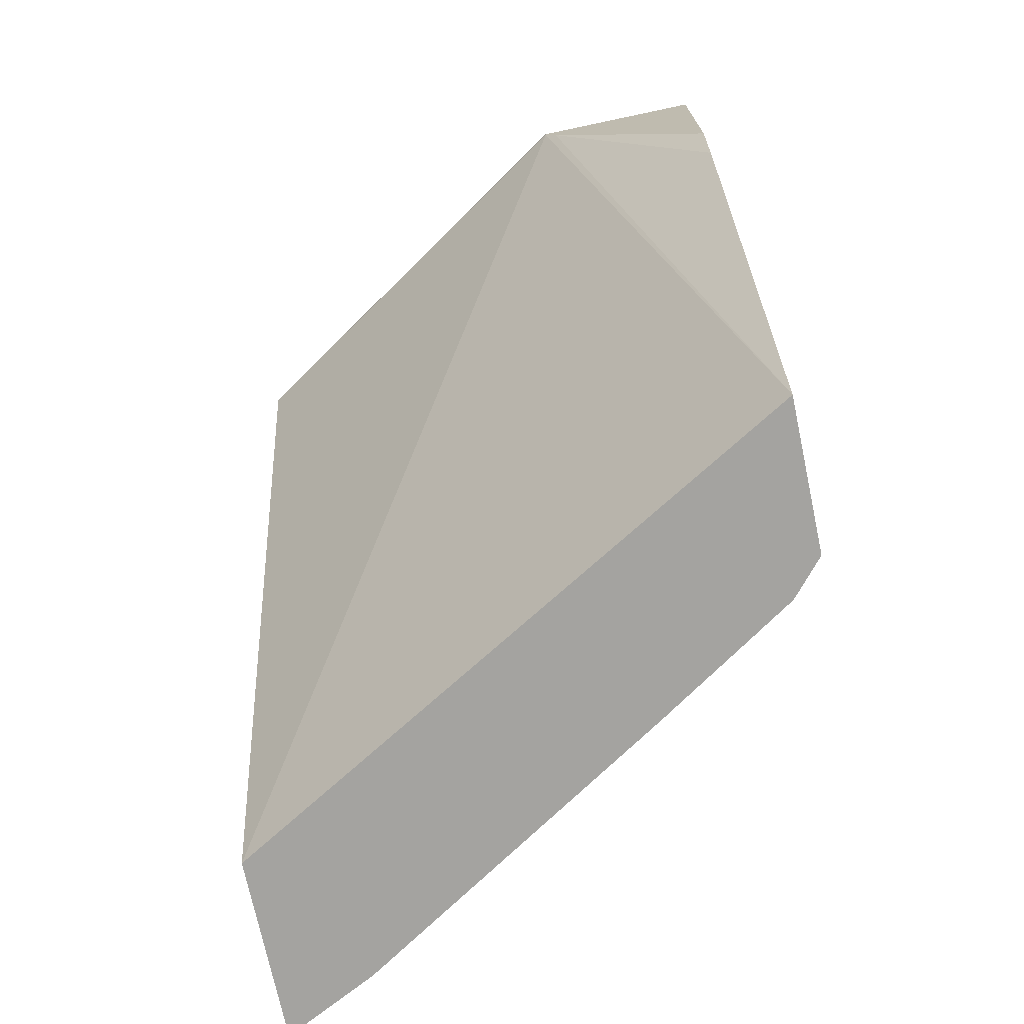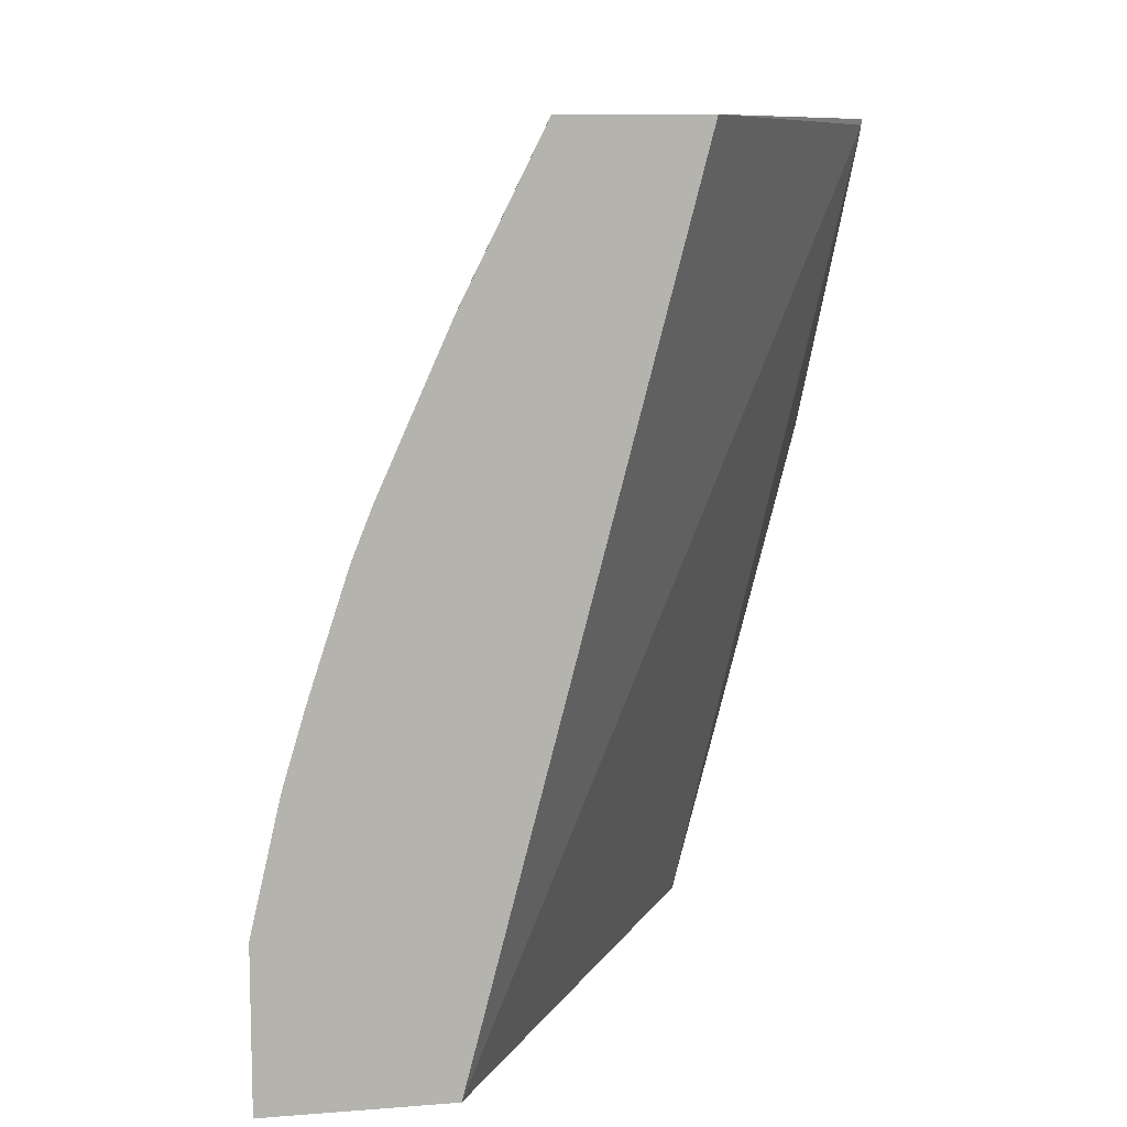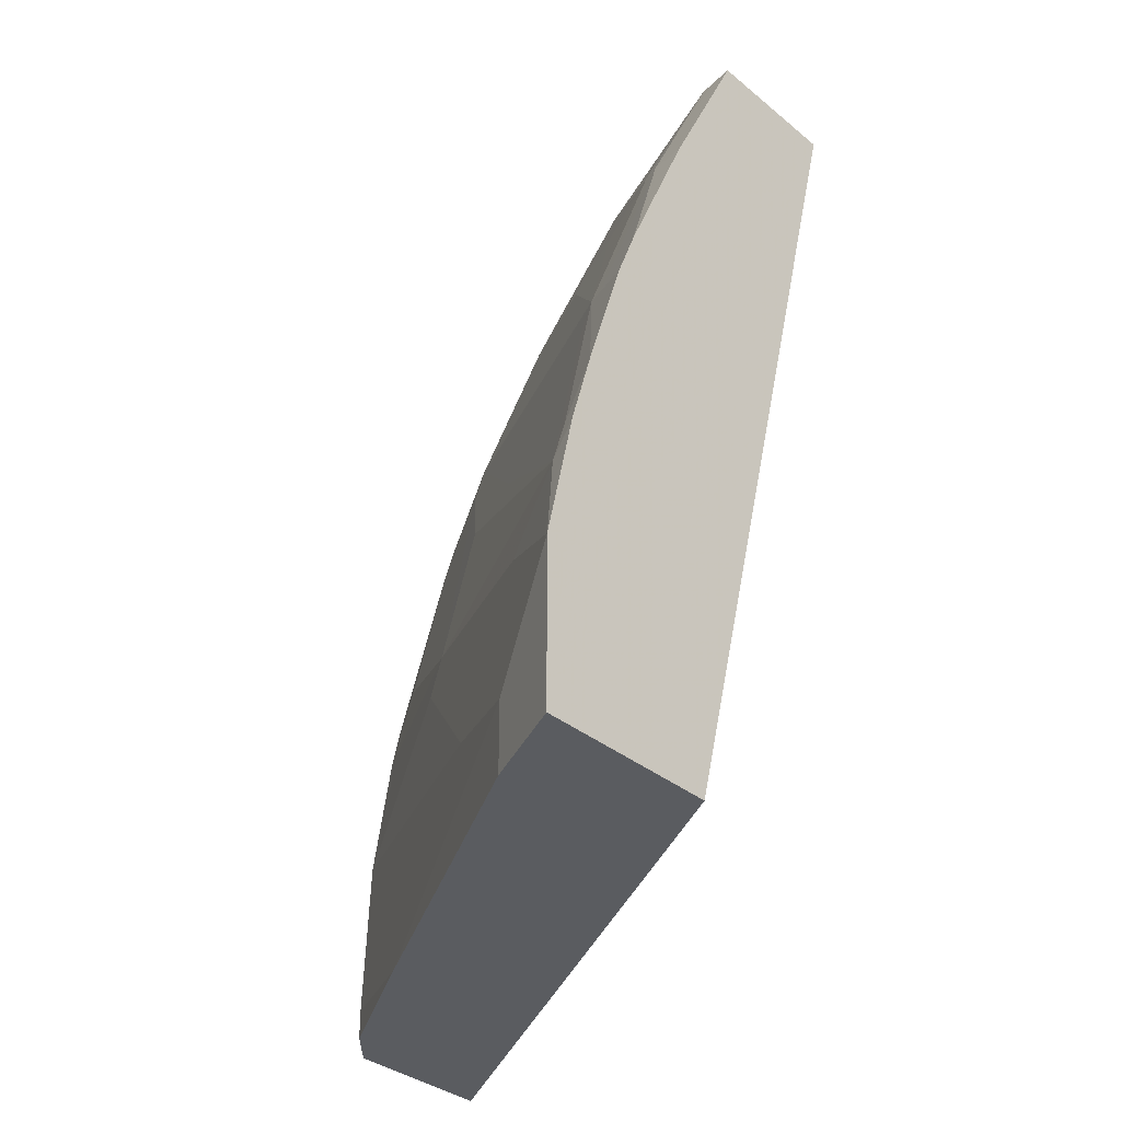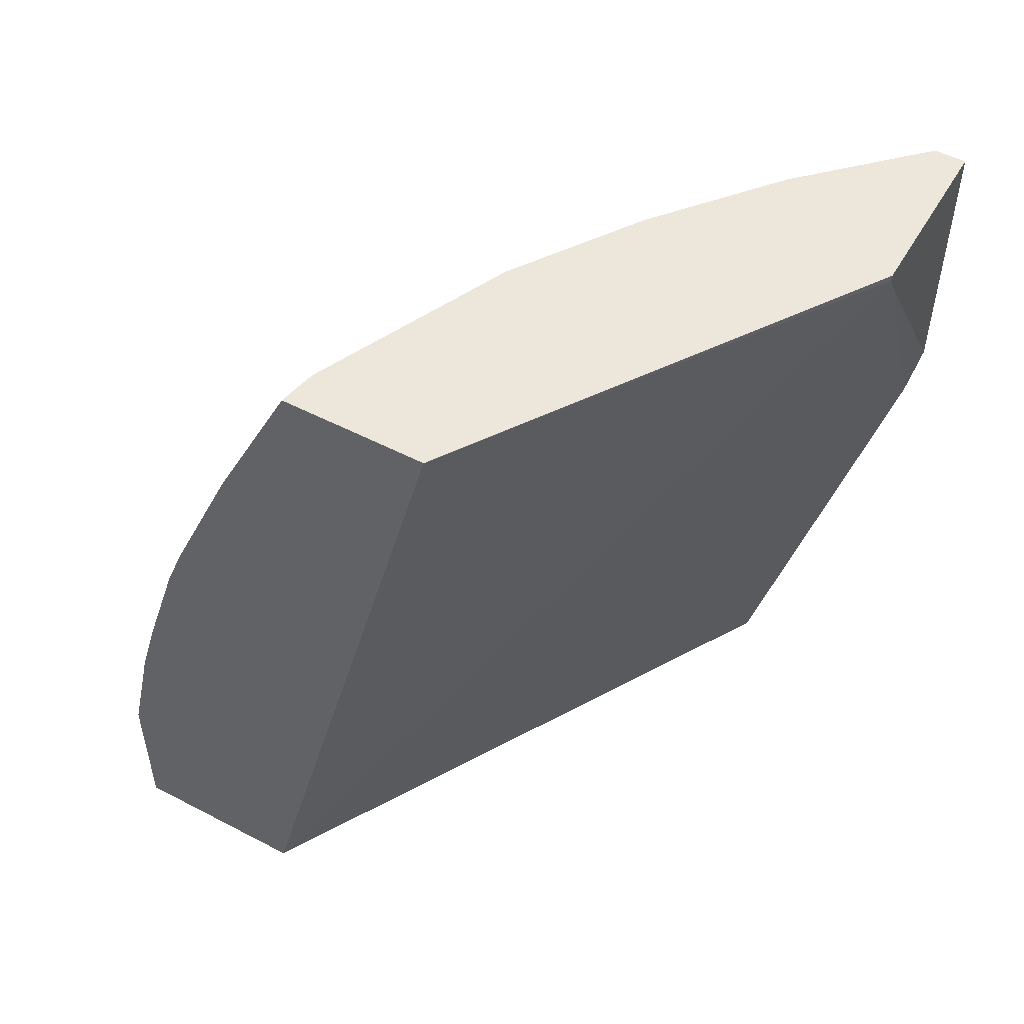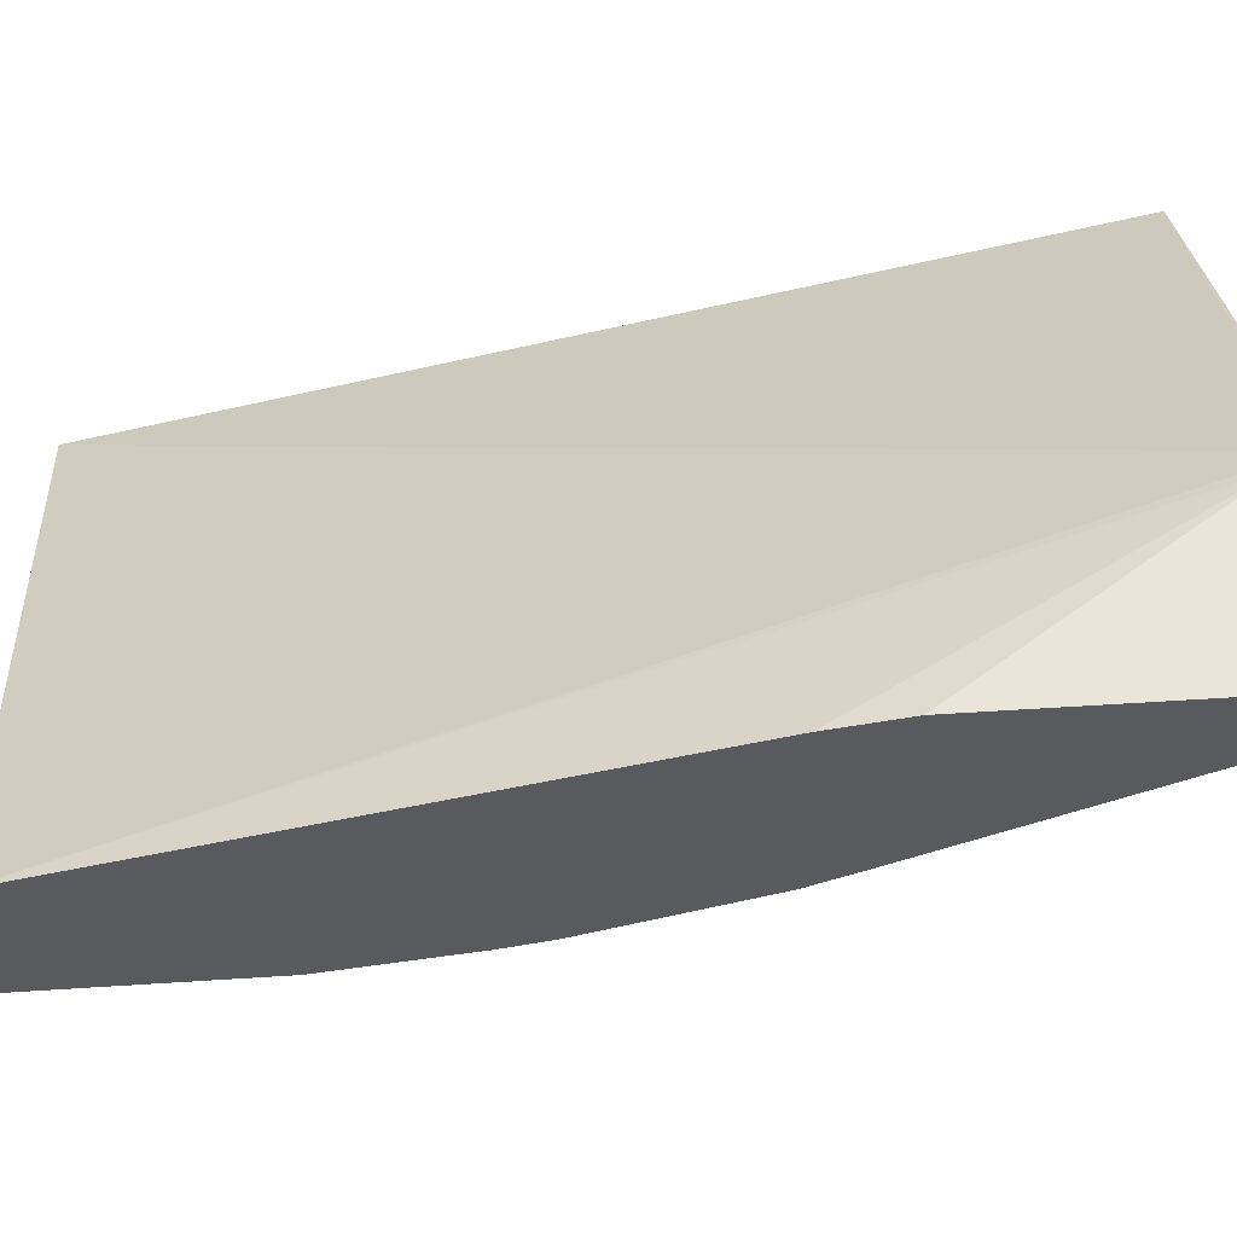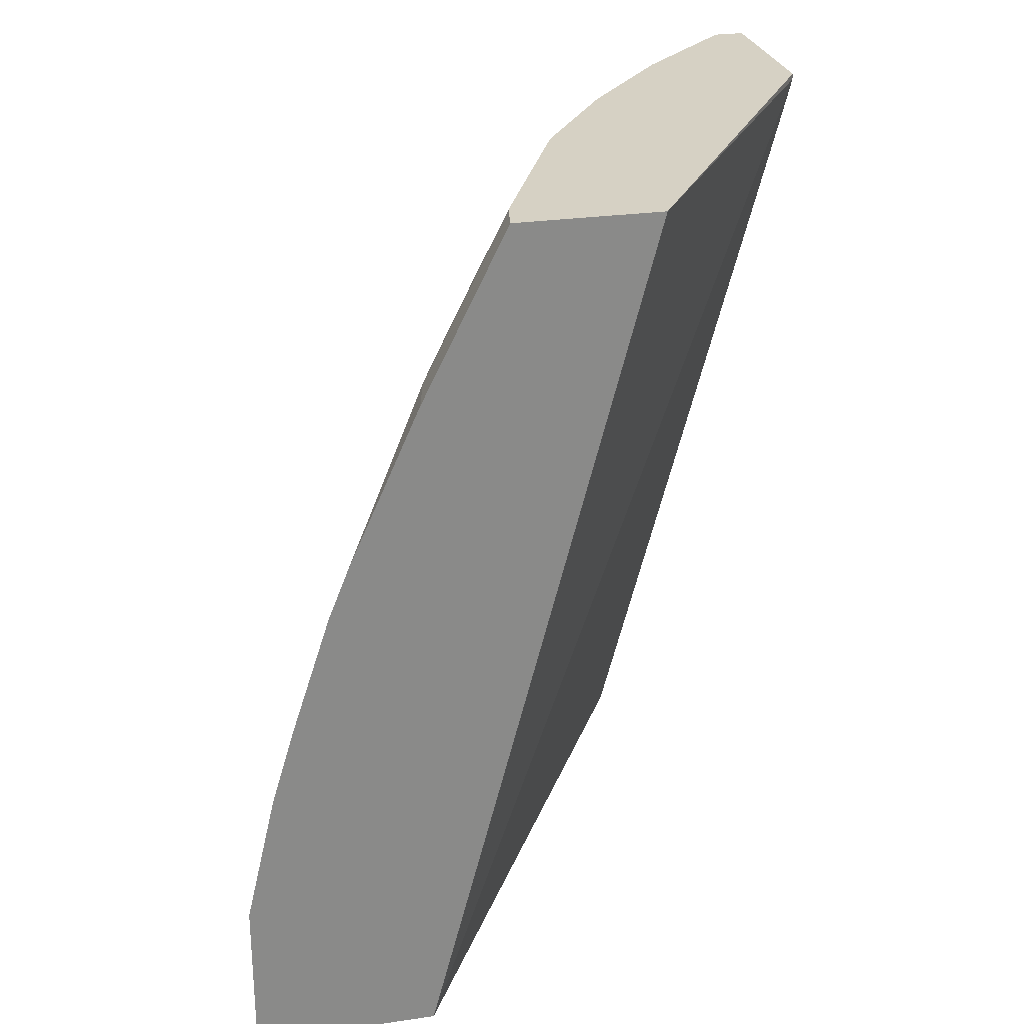
<metadata>
{"format":"obj","ext":"obj","renderer":"f3d","projection":"perspective","resolution":1024,"background":"white","views":[{"elev":-72.8,"azim":-168.0,"up":"+Z"},{"elev":9.9,"azim":78.7,"up":"+Z"},{"elev":-34.0,"azim":42.0,"up":"+Z"},{"elev":51.8,"azim":119.5,"up":"+Z"},{"elev":58.1,"azim":-93.8,"up":"+Y"},{"elev":26.8,"azim":77.1,"up":"+Z"}]}
</metadata>
<code>
v -0.3197 -0.3668 -0.0002883
v -0.3512 -0.3511 -0.0002883
v -0.3197 -0.2774 -0.0002883
v -0.3197 -0.3668 0.0778
v -0.3644 -0.3445 -0.0002883
v -0.3512 -0.3511 0.04641
v -0.5982 -0.1155 -0.0002883
v -0.5138 -0.04271 0.4159
v -0.3197 -0.1678 0.4189
v -0.3197 -0.3526 0.1396
v -0.3313 -0.3511 0.1259
v -0.371 -0.3312 0.106
v -0.4307 -0.2915 0.1259
v -0.517 -0.2483 -0.0002883
v -0.3644 -0.3445 0.03315
v -0.5035 -0.2451 0.1325
v -0.424 -0.3048 0.05301
v -0.5982 -0.1879 -0.0002883
v -0.5982 -0.04874 0.2565
v -0.5197 -0.04271 0.4055
v -0.5138 -0.04271 0.4189
v -0.5138 -0.04278 0.4189
v -0.3197 -0.2374 0.4189
v -0.3197 -0.3519 0.1421
v -0.328 -0.3478 0.1441
v -0.3512 -0.3114 0.2252
v -0.371 -0.3114 0.1855
v -0.4307 -0.2716 0.2054
v -0.4903 -0.2319 0.2252
v -0.4903 -0.2517 0.1458
v -0.583 -0.2054 0.01325
v -0.583 -0.2054 -0.0002883
v -0.5982 -0.1779 0.16
v -0.5982 -0.1879 0.09749
v -0.5982 -0.04271 0.2884
v -0.5447 -0.04271 0.3681
v -0.5276 -0.04271 0.3938
v -0.5139 -0.04271 0.4189
v -0.3301 -0.2355 0.4189
v -0.3379 -0.2534 0.3801
v -0.3197 -0.258 0.3778
v -0.3197 -0.3413 0.1776
v -0.3478 -0.3081 0.2434
v -0.5267 -0.1889 0.3031
v -0.53 -0.1922 0.2848
v -0.5698 -0.1922 0.1855
v -0.5982 -0.1737 0.1791
v -0.5982 -0.04271 0.4189
v -0.3379 -0.2339 0.4189
v -0.3478 -0.2484 0.3826
v -0.3379 -0.2733 0.3404
v -0.3197 -0.2778 0.3381
v -0.3197 -0.3221 0.2364
v -0.3379 -0.313 0.241
v -0.3478 -0.2683 0.3428
v -0.3876 -0.2484 0.3428
v -0.4273 -0.2285 0.3428
v -0.487 -0.1889 0.3627
v -0.5466 -0.169 0.323
v -0.5665 -0.169 0.2832
v -0.5698 -0.1723 0.265
v -0.5982 -0.173 0.1819
v -0.5982 -0.05737 0.4189
v -0.3389 -0.2335 0.4189
v -0.4321 -0.1925 0.4189
v -0.3197 -0.3122 0.2613
v -0.5068 -0.169 0.3826
v -0.5466 -0.1491 0.3627
v -0.583 -0.1657 0.2517
v -0.5665 -0.1491 0.323
v -0.5863 -0.1491 0.2832
v -0.5982 -0.168 0.1969
v -0.5933 -0.06267 0.4189
v -0.5982 -0.07761 0.3985
v -0.5863 -0.08945 0.4024
v -0.4717 -0.1666 0.4189
v -0.487 -0.169 0.4024
v -0.4915 -0.1537 0.4189
v -0.5466 -0.1093 0.4189
v -0.5863 -0.1093 0.3627
v -0.5982 -0.1481 0.2565
v -0.5982 -0.1174 0.3189
v -0.5982 -0.1372 0.2792
v -0.5595 -0.0964 0.4189
f 40 51 52
f 43 54 51
f 40 55 51
f 40 52 41
f 42 53 54
f 40 50 55
f 42 54 43
f 43 51 55
f 44 58 67
f 43 56 57
f 43 57 58
f 43 58 44
f 44 67 59
f 44 59 60
f 40 49 50
f 44 60 61
f 44 61 45
f 43 55 56
f 39 49 40
f 23 40 41
f 30 45 46
f 45 61 46
f 18 31 34
f 19 35 36
f 19 36 37
f 19 37 20
f 21 38 22
f 23 39 40
f 24 42 25
f 25 42 43
f 25 43 26
f 26 43 44
f 26 44 27
f 27 44 28
f 28 44 45
f 28 45 29
f 29 45 30
f 30 46 33
f 33 46 47
f 46 61 47
f 68 75 80
f 49 64 50
f 65 77 67
f 67 77 78
f 67 78 79
f 67 79 75
f 67 75 68
f 68 80 70
f 69 71 81
f 69 81 72
f 70 80 71
f 71 82 83
f 71 83 81
f 71 80 74
f 71 74 82
f 73 75 84
f 74 80 75
f 75 79 84
f 18 32 31
f 65 76 77
f 47 61 62
f 63 75 73
f 62 69 72
f 50 64 65
f 50 65 55
f 51 54 66
f 51 66 52
f 53 66 54
f 55 65 56
f 56 65 57
f 57 65 58
f 58 65 67
f 59 67 68
f 59 68 70
f 59 70 60
f 60 69 61
f 60 70 71
f 76 78 77
f 60 71 69
f 61 69 62
f 63 74 75
f 17 34 31
f 4 11 12
f 16 33 34
f 3 8 9
f 4 10 11
f 4 12 13
f 4 13 6
f 5 15 14
f 6 13 16
f 6 16 17
f 2 15 5
f 6 17 15
f 7 34 33
f 7 33 47
f 7 47 62
f 7 62 72
f 7 72 81
f 7 81 83
f 7 83 82
f 7 18 34
f 2 6 15
f 1 6 2
f 1 4 6
f 16 34 17
f 1 2 5
f 1 5 14
f 1 14 32
f 1 32 18
f 1 18 7
f 1 7 3
f 1 3 9
f 1 9 23
f 1 23 41
f 1 41 52
f 1 52 66
f 1 66 53
f 1 53 42
f 1 42 24
f 1 24 10
f 1 10 4
f 7 82 74
f 7 74 63
f 3 7 8
f 7 48 35
f 9 64 49
f 9 49 39
f 9 39 23
f 10 24 11
f 11 24 25
f 11 26 27
f 11 27 28
f 11 28 29
f 11 29 30
f 11 30 13
f 11 13 12
f 13 30 16
f 14 31 32
f 14 15 31
f 15 17 31
f 7 63 48
f 16 30 33
f 9 65 64
f 9 76 65
f 11 25 26
f 9 79 78
f 7 35 19
f 9 78 76
f 7 20 8
f 8 20 37
f 8 37 36
f 8 36 35
f 8 35 48
f 8 48 38
f 8 38 21
f 7 19 20
f 9 21 22
f 9 22 38
f 9 38 48
f 9 48 63
f 9 63 73
f 9 73 84
f 9 84 79
f 8 21 9

</code>
